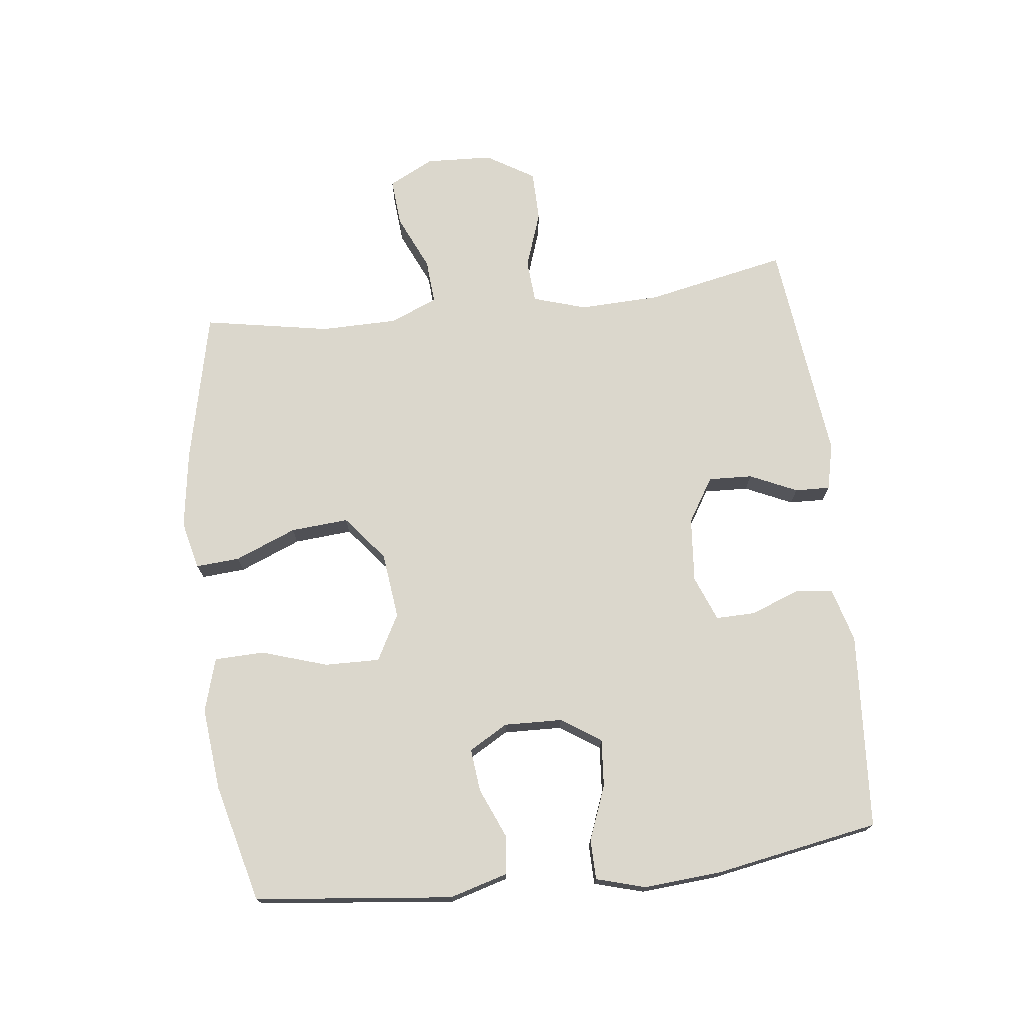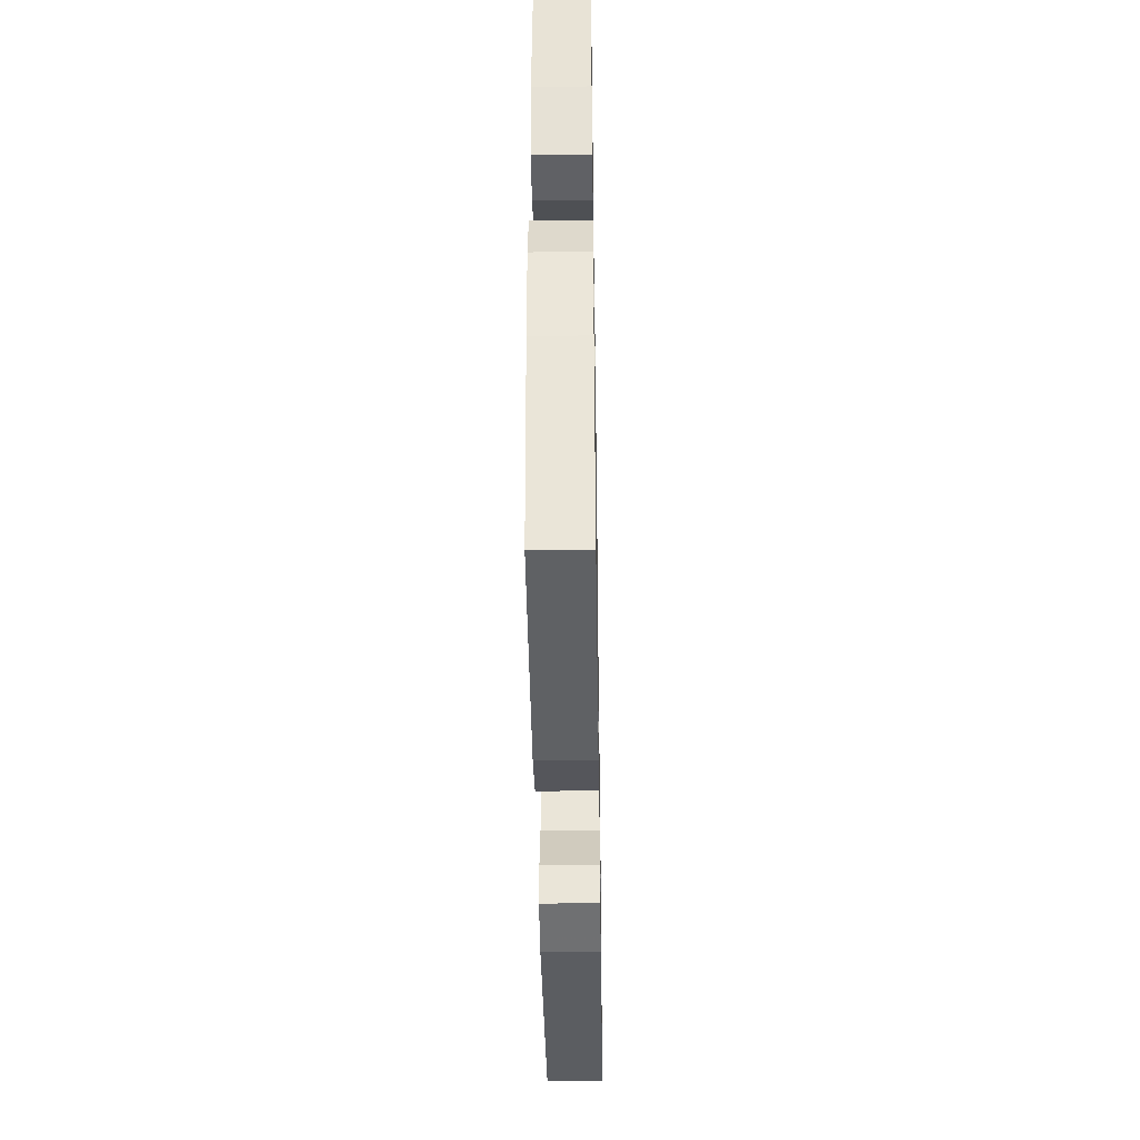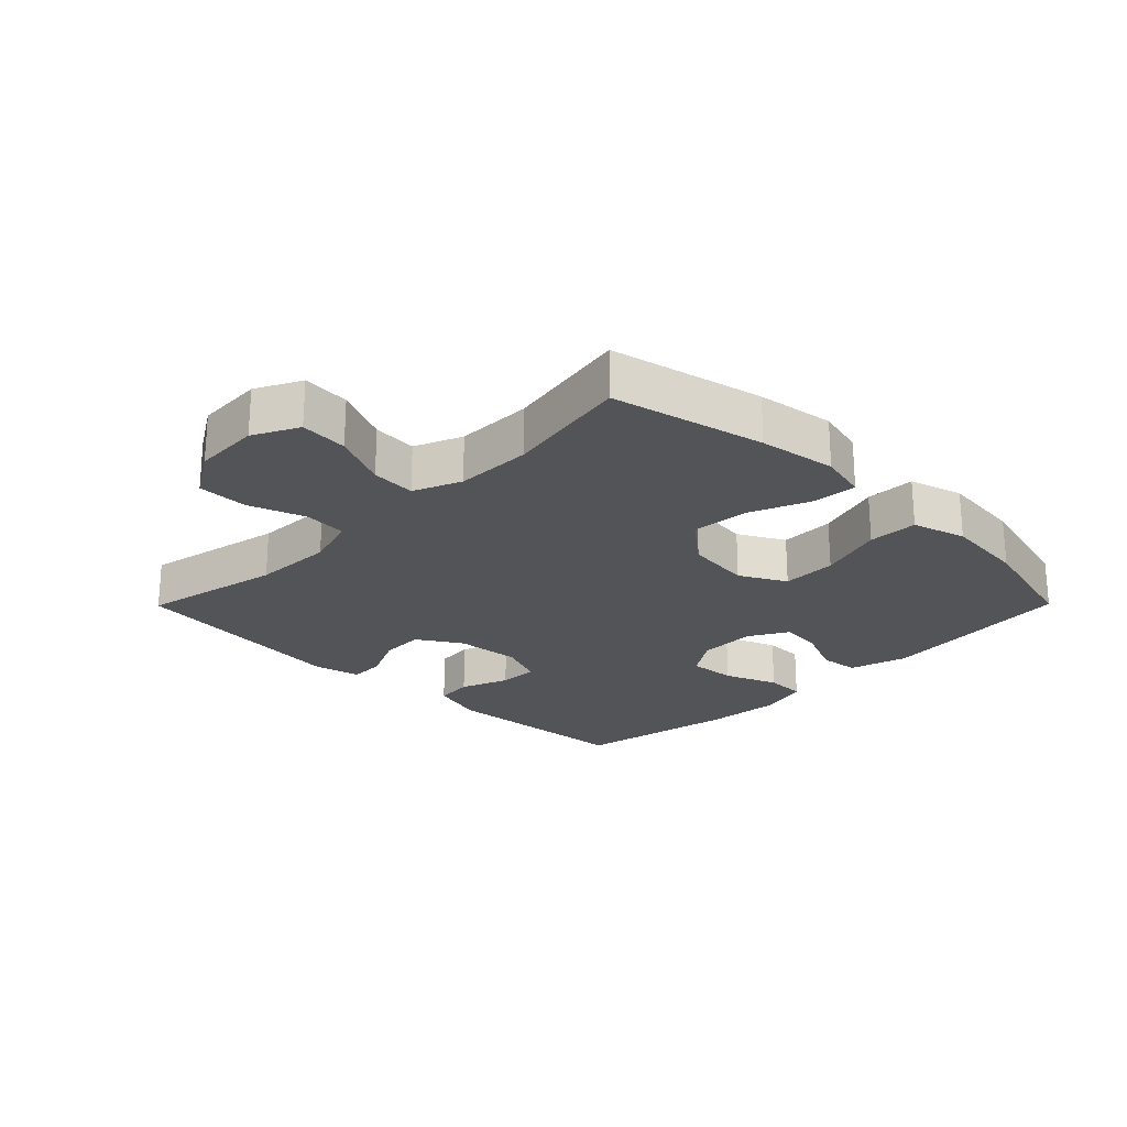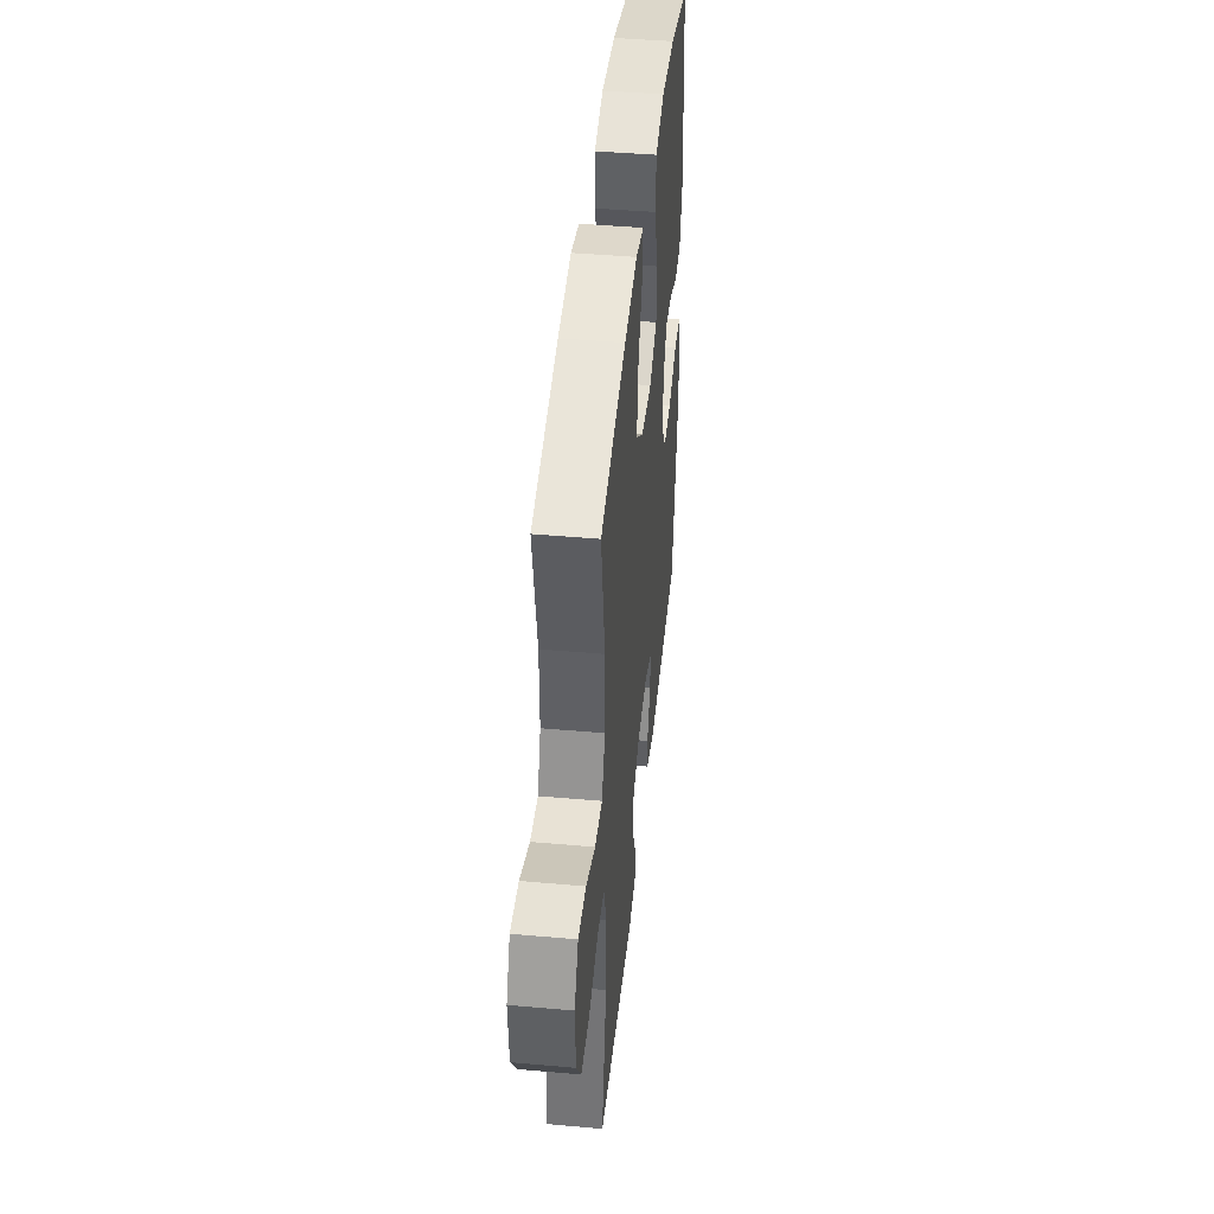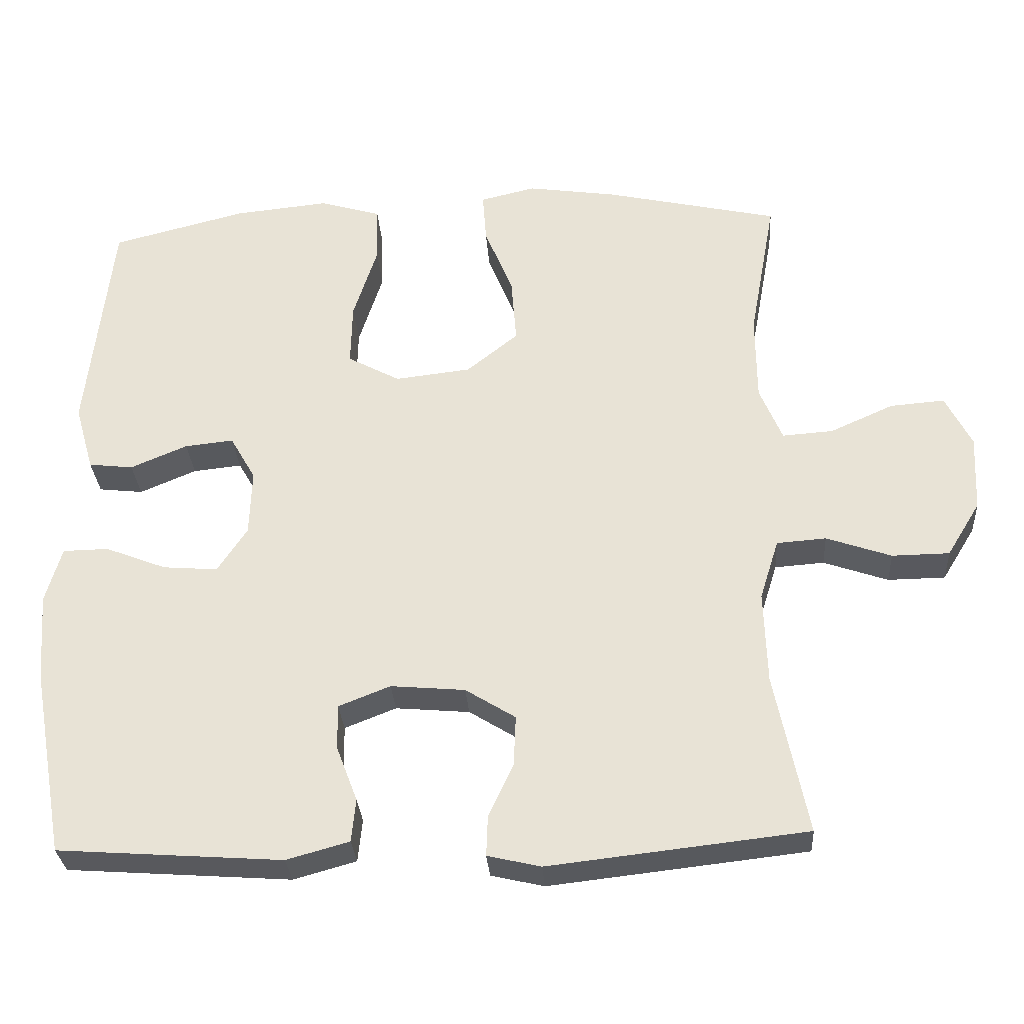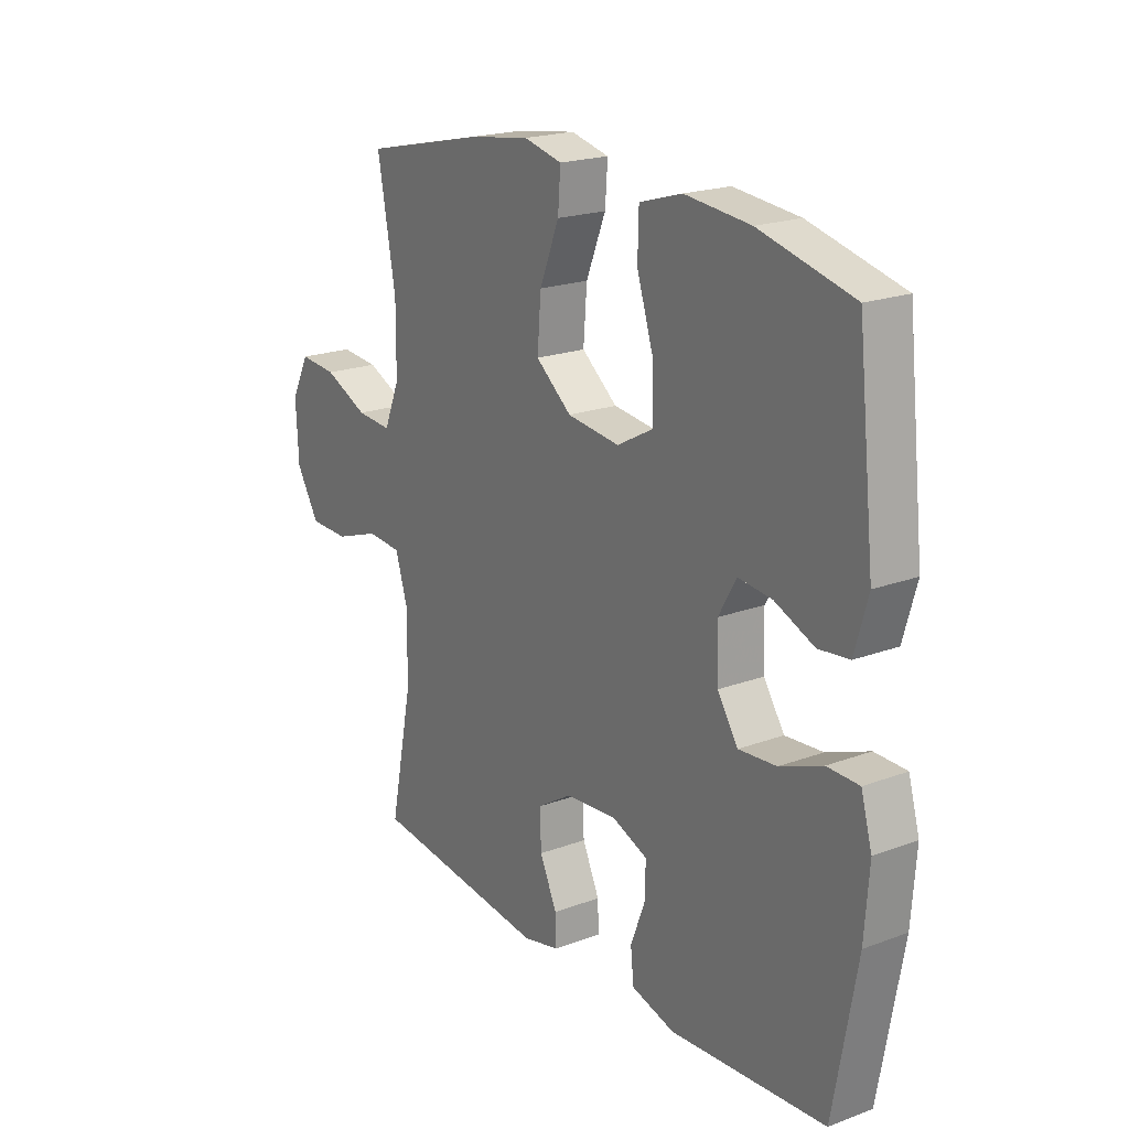
<metadata>
{"format":"obj","ext":"obj","renderer":"f3d","projection":"perspective","resolution":1024,"background":"white","views":[{"elev":73.2,"azim":83.2,"up":"+Y"},{"elev":-41.9,"azim":90.9,"up":"+Z"},{"elev":-23.2,"azim":-44.7,"up":"+Y"},{"elev":44.5,"azim":-84.1,"up":"+Z"},{"elev":-30.3,"azim":-176.2,"up":"+Z"},{"elev":20.3,"azim":55.8,"up":"+Z"}]}
</metadata>
<code>
v -0.5 0.07 0.5
v -0.26 0.07 0.554
v -0.138 0.07 0.572
v -0.062 0.07 0.554
v -0.067 0.07 0.485
v -0.106 0.07 0.389
v -0.113 0.07 0.298
v -0.042 0.07 0.241
v 0.062 0.07 0.229
v 0.134 0.07 0.268
v 0.132 0.07 0.354
v 0.099 0.07 0.457
v 0.101 0.07 0.535
v 0.185 0.07 0.56
v 0.315 0.07 0.547
v 0.5 0.07 0.5
v 0.534 0.07 0.19
v 0.508 0.07 0.099
v 0.447 0.07 0.092
v 0.369 0.07 0.125
v 0.302 0.07 0.132
v 0.267 0.07 0.071
v 0.27 0.07 -0.02
v 0.311 0.07 -0.082
v 0.386 0.07 -0.076
v 0.47 0.07 -0.043
v 0.533 0.07 -0.044
v 0.555 0.07 -0.121
v 0.546 0.07 -0.242
v 0.5 0.07 -0.5
v 0.192 0.07 -0.522
v 0.106 0.07 -0.498
v 0.1 0.07 -0.439
v 0.129 0.07 -0.363
v 0.13 0.07 -0.301
v 0.059 0.07 -0.273
v -0.043 0.07 -0.282
v -0.112 0.07 -0.325
v -0.109 0.07 -0.394
v -0.075 0.07 -0.468
v -0.073 0.07 -0.523
v -0.146 0.07 -0.54
v -0.5 0.07 -0.5
v -0.455 0.07 -0.279
v -0.451 0.07 -0.152
v -0.477 0.07 -0.069
v -0.545 0.07 -0.064
v -0.634 0.07 -0.095
v -0.713 0.07 -0.094
v -0.759 0.07 -0.019
v -0.764 0.07 0.086
v -0.728 0.07 0.157
v -0.653 0.07 0.151
v -0.566 0.07 0.112
v -0.496 0.07 0.107
v -0.465 0.07 0.182
v -0.464 0.07 0.302
v -0.5 0 0.5
v -0.26 0 0.554
v -0.138 0 0.572
v -0.062 0 0.554
v -0.067 0 0.485
v -0.106 0 0.389
v -0.113 0 0.298
v -0.042 0 0.241
v 0.062 0 0.229
v 0.134 0 0.268
v 0.132 0 0.354
v 0.099 0 0.457
v 0.101 0 0.535
v 0.185 0 0.56
v 0.315 0 0.547
v 0.5 0 0.5
v 0.534 0 0.19
v 0.508 0 0.099
v 0.447 0 0.092
v 0.369 0 0.125
v 0.302 0 0.132
v 0.267 0 0.071
v 0.27 0 -0.02
v 0.311 0 -0.082
v 0.386 0 -0.076
v 0.47 0 -0.043
v 0.533 0 -0.044
v 0.555 0 -0.121
v 0.546 0 -0.242
v 0.5 0 -0.5
v 0.192 0 -0.522
v 0.106 0 -0.498
v 0.1 0 -0.439
v 0.129 0 -0.363
v 0.13 0 -0.301
v 0.059 0 -0.273
v -0.043 0 -0.282
v -0.112 0 -0.325
v -0.109 0 -0.394
v -0.075 0 -0.468
v -0.073 0 -0.523
v -0.146 0 -0.54
v -0.5 0 -0.5
v -0.455 0 -0.279
v -0.451 0 -0.152
v -0.477 0 -0.069
v -0.545 0 -0.064
v -0.634 0 -0.095
v -0.713 0 -0.094
v -0.759 0 -0.019
v -0.764 0 0.086
v -0.728 0 0.157
v -0.653 0 0.151
v -0.566 0 0.112
v -0.496 0 0.107
v -0.465 0 0.182
v -0.464 0 0.302
f 52 53 54
f 51 52 54
f 50 51 54
f 49 50 54
f 48 49 54
f 47 48 54
f 46 47 54 55
f 45 46 55 56
f 42 43 44
f 41 42 44
f 40 41 44
f 39 40 44
f 38 39 44 45
f 45 56 57
f 38 45 57
f 37 38 57
f 32 33 34
f 31 32 34
f 30 31 34
f 29 30 34
f 28 29 34
f 27 28 34
f 26 27 34
f 25 26 34
f 24 25 34 35
f 23 24 35 36
f 18 19 20
f 17 18 20
f 16 17 20
f 15 16 20
f 14 15 20
f 13 14 20
f 12 13 20
f 11 12 20
f 10 11 20 21
f 9 10 21 22
f 4 5 6
f 3 4 6
f 2 3 6
f 1 2 6
f 57 1 6
f 57 6 7
f 37 57 7 8
f 23 36 37
f 22 23 37
f 9 22 37
f 8 9 37
f 111 110 109
f 111 109 108
f 111 108 107
f 111 107 106
f 111 106 105
f 111 105 104
f 112 111 104 103
f 113 112 103 102
f 101 100 99
f 101 99 98
f 101 98 97
f 101 97 96
f 102 101 96 95
f 114 113 102
f 114 102 95
f 114 95 94
f 91 90 89
f 91 89 88
f 91 88 87
f 91 87 86
f 91 86 85
f 91 85 84
f 91 84 83
f 91 83 82
f 92 91 82 81
f 93 92 81 80
f 77 76 75
f 77 75 74
f 77 74 73
f 77 73 72
f 77 72 71
f 77 71 70
f 77 70 69
f 77 69 68
f 78 77 68 67
f 79 78 67 66
f 63 62 61
f 63 61 60
f 63 60 59
f 63 59 58
f 63 58 114
f 64 63 114
f 65 64 114 94
f 94 93 80
f 94 80 79
f 94 79 66
f 94 66 65
f 1 58 59 2
f 2 59 60 3
f 3 60 61 4
f 4 61 62 5
f 5 62 63 6
f 6 63 64 7
f 7 64 65 8
f 8 65 66 9
f 9 66 67 10
f 10 67 68 11
f 11 68 69 12
f 12 69 70 13
f 13 70 71 14
f 14 71 72 15
f 15 72 73 16
f 16 73 74 17
f 17 74 75 18
f 18 75 76 19
f 19 76 77 20
f 20 77 78 21
f 21 78 79 22
f 22 79 80 23
f 23 80 81 24
f 24 81 82 25
f 25 82 83 26
f 26 83 84 27
f 27 84 85 28
f 28 85 86 29
f 29 86 87 30
f 30 87 88 31
f 31 88 89 32
f 32 89 90 33
f 33 90 91 34
f 34 91 92 35
f 35 92 93 36
f 36 93 94 37
f 37 94 95 38
f 38 95 96 39
f 39 96 97 40
f 40 97 98 41
f 41 98 99 42
f 42 99 100 43
f 43 100 101 44
f 44 101 102 45
f 45 102 103 46
f 46 103 104 47
f 47 104 105 48
f 48 105 106 49
f 49 106 107 50
f 50 107 108 51
f 51 108 109 52
f 52 109 110 53
f 53 110 111 54
f 54 111 112 55
f 55 112 113 56
f 56 113 114 57
f 57 114 58 1

</code>
